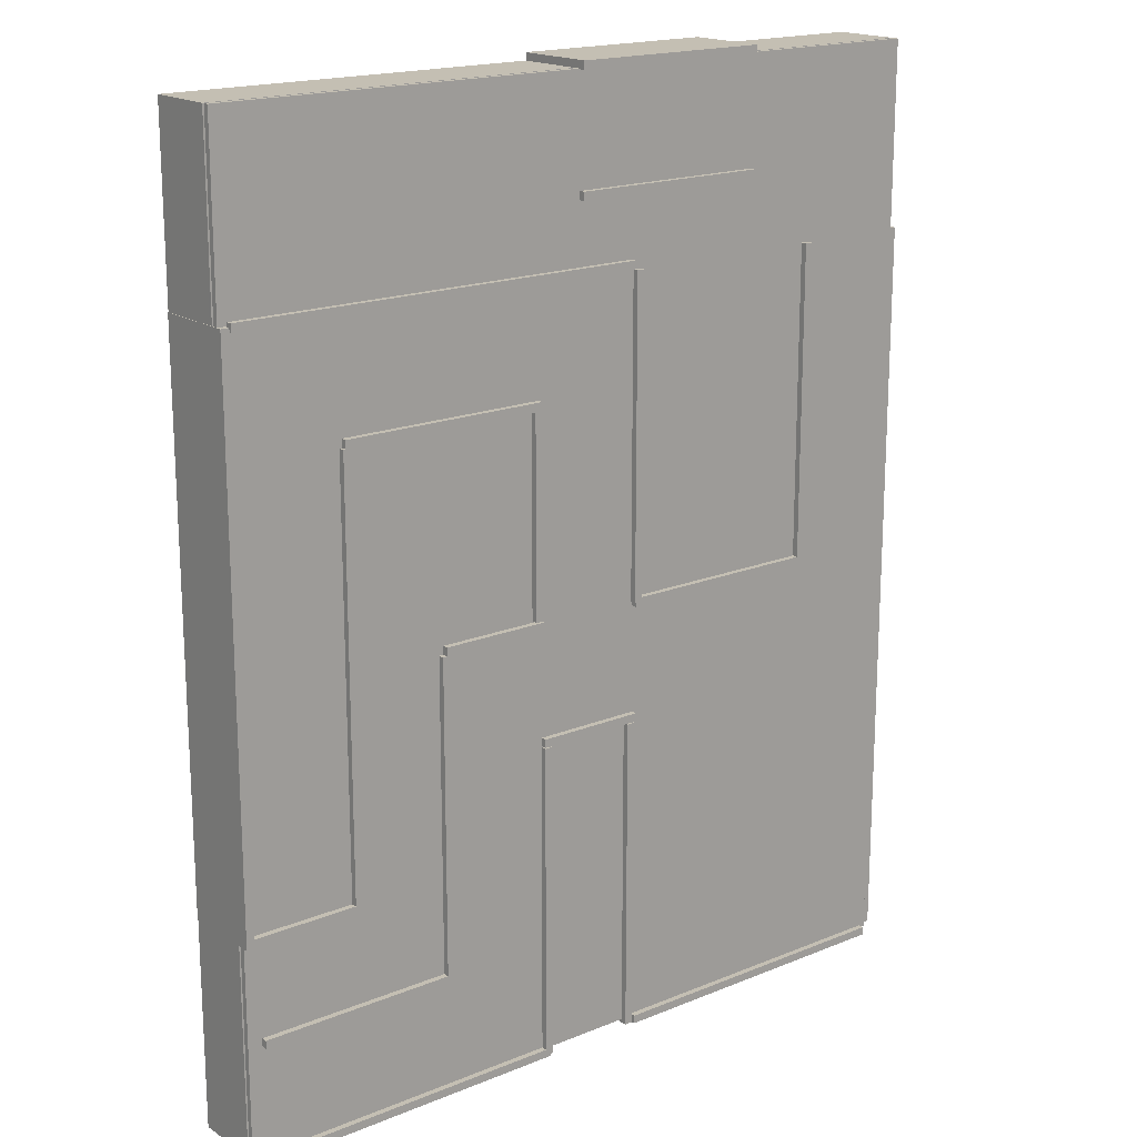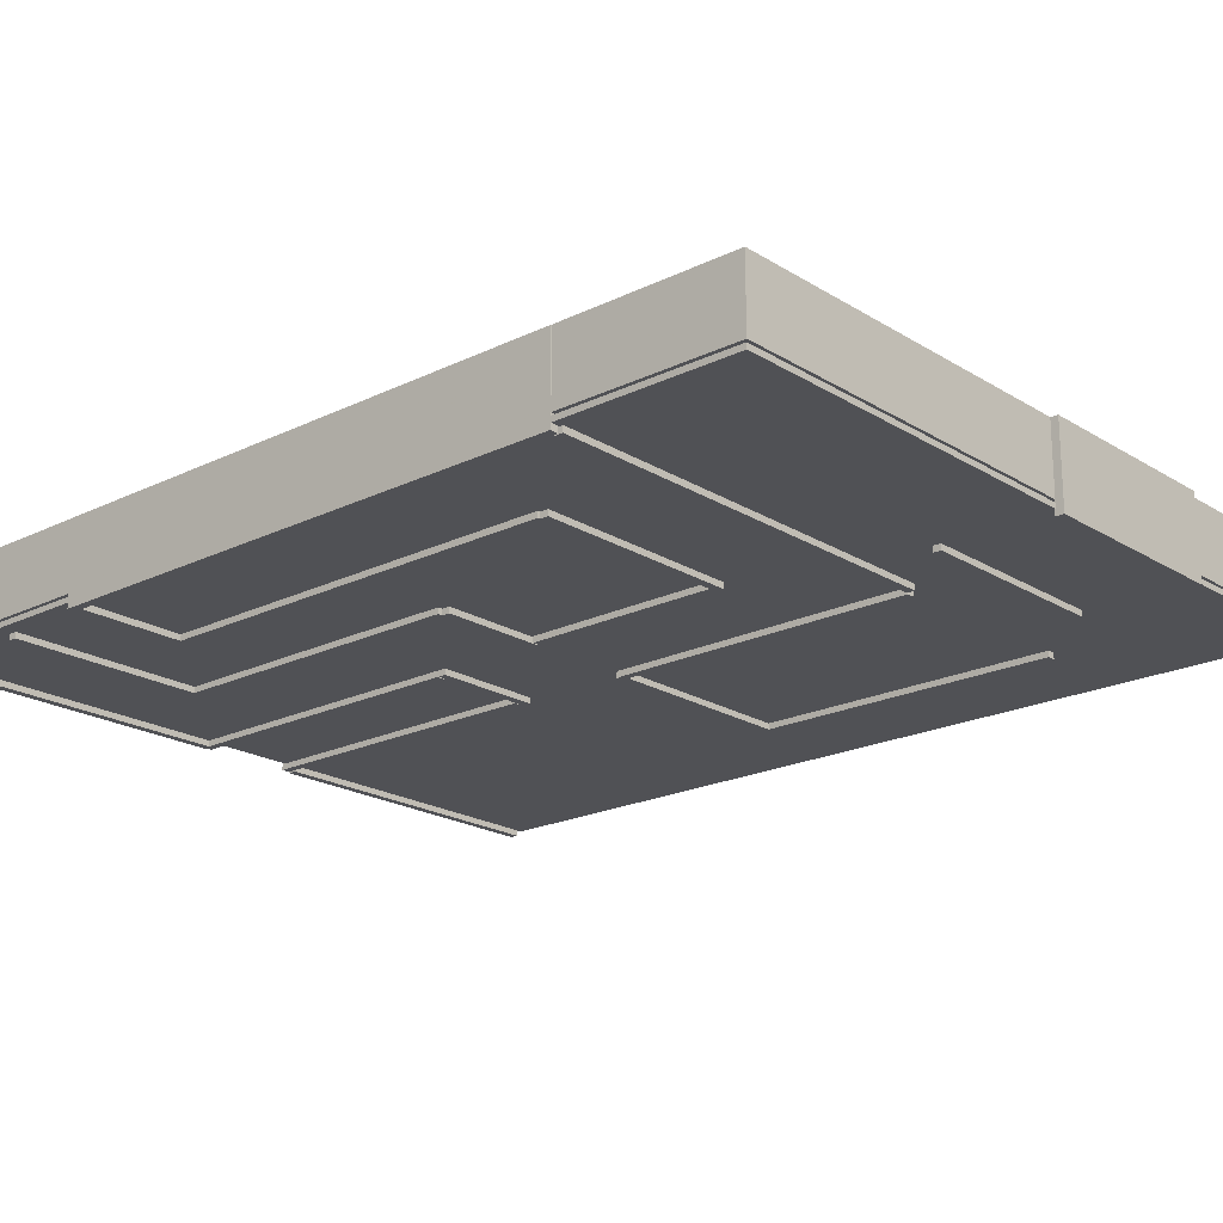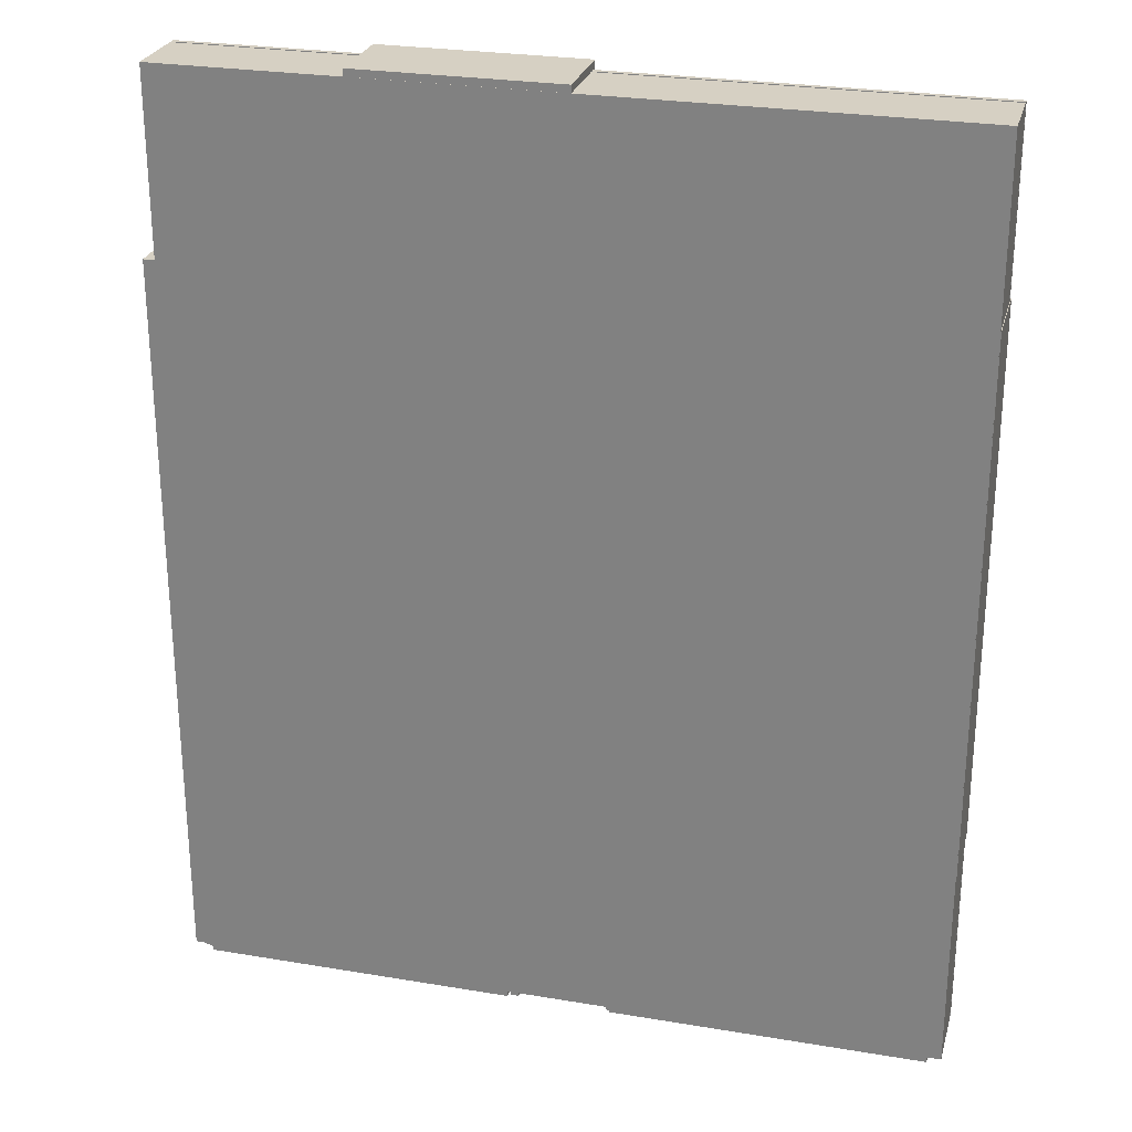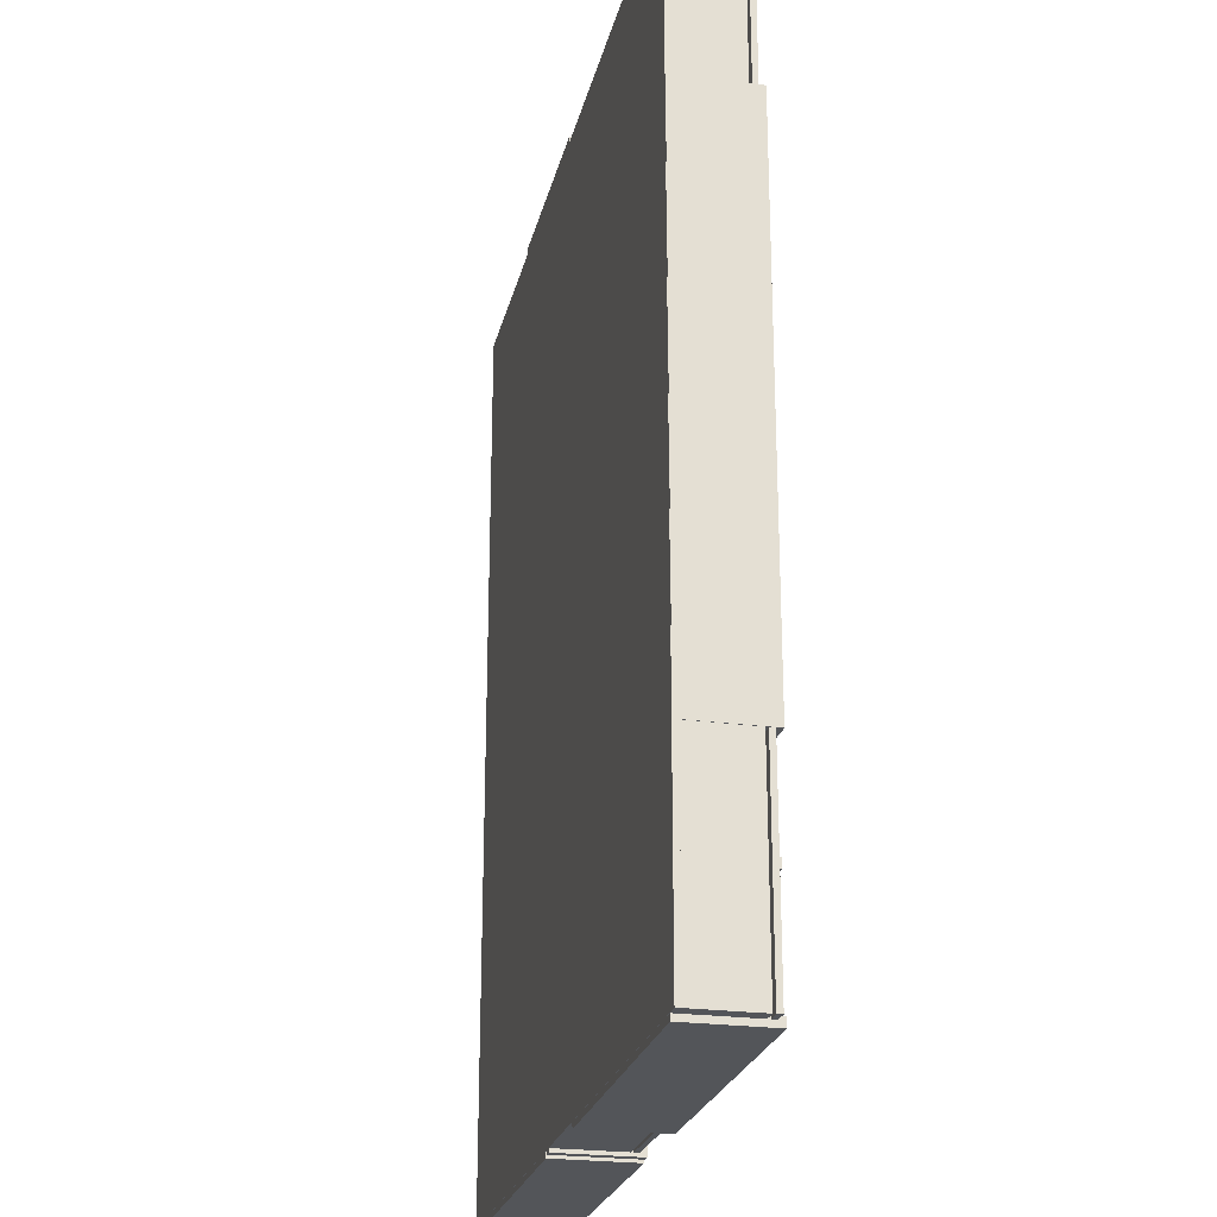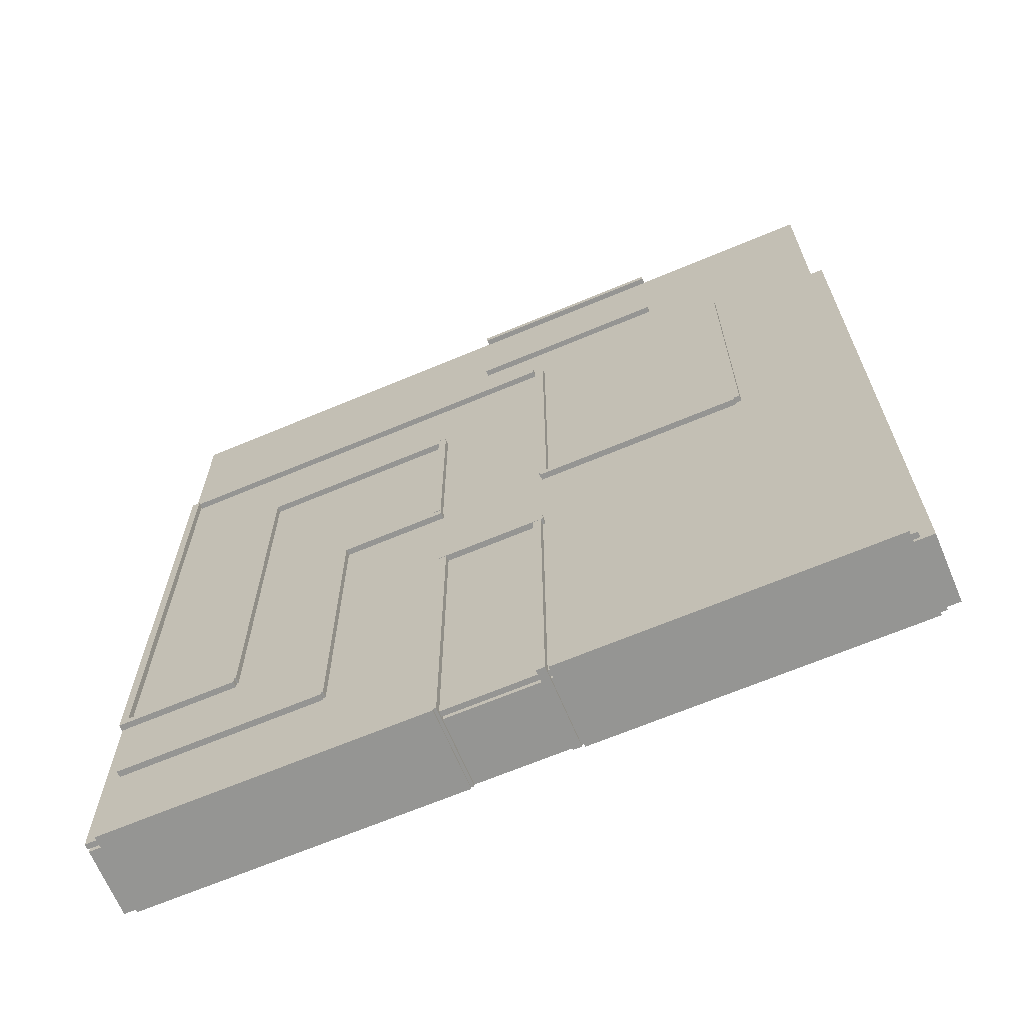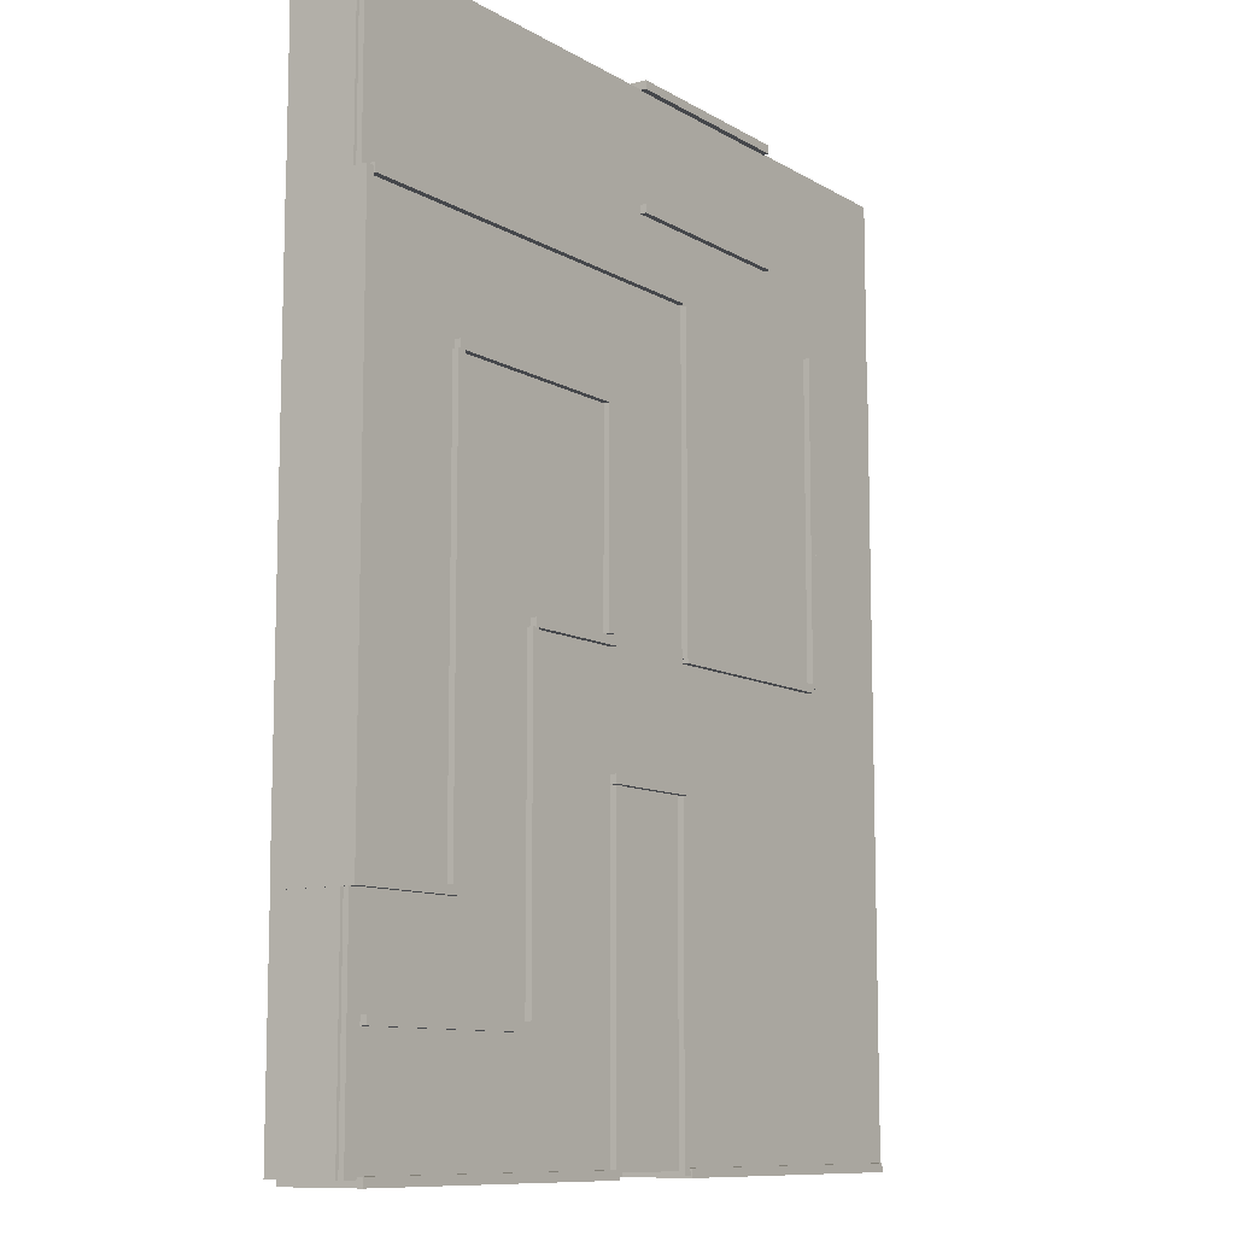
<metadata>
{"format":"obj","ext":"obj","renderer":"f3d","projection":"perspective","resolution":1024,"background":"white","views":[{"elev":17.8,"azim":-38.7,"up":"+Z"},{"elev":-20.2,"azim":-48.3,"up":"+Y"},{"elev":26.5,"azim":-165.3,"up":"+Z"},{"elev":-24.1,"azim":-102.6,"up":"+Z"},{"elev":-67.3,"azim":22.8,"up":"+Z"},{"elev":-10.3,"azim":-54.9,"up":"+Z"}]}
</metadata>
<code>
o Big_Cube_Cube.001_Cube_Cube.001
v -34.62 -0.0773 -87.21
v -34.62 -0.07731 0.02558
v -34.62 6.051 0.02558
v -34.62 6.051 -87.21
v 36.73 -0.07731 0.02558
v 36.73 6.051 0.02558
v 36.73 -0.0773 -87.21
v 36.73 6.051 -87.21
f 1 2 3 4
f 2 5 6 3
f 5 7 8 6
f 7 1 4 8
f 2 1 7 5
f 6 8 4 3
o Cube.001_Cube.002
v -34.62 -0.8128 -87.21
v -34.62 -0.8129 0.02558
v -34.62 -0.3129 0.02558
v -34.62 -0.3128 -87.21
v 36.73 -0.8129 0.02558
v 36.73 -0.3129 0.02558
v 36.73 -0.8128 -87.21
v 36.73 -0.3128 -87.21
f 9 10 11 12
f 10 13 14 11
f 13 15 16 14
f 15 9 12 16
f 10 9 15 13
f 14 16 12 11
o Cube.002_Cube.003
v 0.2 6.313 0.7156
v 0.2 6.313 -0.05879
v 0.2 -1.371 -0.0588
v 0.2 -1.371 0.7156
v 19.16 6.313 -0.05879
v 19.16 -1.371 -0.0588
v 19.16 6.313 0.7156
v 19.16 -1.371 0.7156
f 17 18 19 20
f 18 21 22 19
f 21 23 24 22
f 23 17 20 24
f 18 17 23 21
f 22 24 20 19
o Cube.003_Cube.004
v 0.2 6.313 -9.891
v 0.2 6.313 -10.67
v 0.2 -1.371 -10.67
v 0.2 -1.371 -9.891
v 19.16 6.313 -10.67
v 19.16 -1.371 -10.67
v 19.16 6.313 -9.891
v 19.16 -1.371 -9.891
f 25 26 27 28
f 26 29 30 27
f 29 31 32 30
f 31 25 28 32
f 26 25 31 29
f 30 32 28 27
o Cube.004_Cube.005
v 35.95 -0.1734 -17.2
v 35.95 6.05 -17.2
v 35.95 6.05 -87.27
v 35.95 -0.1733 -87.27
v 37.95 6.05 -87.27
v 37.95 -0.1733 -87.27
v 37.95 6.05 -17.2
v 37.95 -0.1734 -17.2
f 33 34 35 36
f 36 35 37 38
f 38 37 39 40
f 40 39 34 33
f 36 38 40 33
f 37 35 34 39
o Cube.005_Cube.006
v -33.78 6.313 -16.24
v -33.78 6.313 -17.02
v -33.78 -1.371 -17.02
v -33.78 -1.371 -16.24
v 5.742 6.313 -17.02
v 5.742 -1.371 -17.02
v 5.742 6.313 -16.24
v 5.742 -1.371 -16.24
f 41 42 43 44
f 42 45 46 43
f 45 47 48 46
f 47 41 44 48
f 42 41 47 45
f 46 48 44 43
o Cube.006_Cube.007
v -23.82 6.313 -26.89
v -23.82 6.313 -27.67
v -23.82 -1.371 -27.67
v -23.82 -1.371 -26.89
v -4.22 6.313 -27.67
v -4.22 -1.371 -27.67
v -4.22 6.313 -26.89
v -4.22 -1.371 -26.89
f 49 50 51 52
f 50 53 54 51
f 53 55 56 54
f 55 49 52 56
f 50 49 55 53
f 54 56 52 51
o Cube.007_Cube.008
v -14.33 6.313 -46.24
v -14.33 6.313 -47.01
v -14.33 -1.371 -47.01
v -14.33 -1.371 -46.24
v -4.072 6.313 -47.01
v -4.072 -1.371 -47.01
v -4.072 6.313 -46.24
v -4.072 -1.371 -46.24
f 57 58 59 60
f 58 61 62 59
f 61 63 64 62
f 63 57 60 64
f 58 57 63 61
f 62 64 60 59
o Cube.008_Cube.009
v 6.135 6.313 -46.24
v 6.135 6.313 -47.01
v 6.135 -1.371 -47.01
v 6.135 -1.371 -46.24
v 25.73 6.313 -47.01
v 25.73 -1.371 -47.01
v 25.73 6.313 -46.24
v 25.73 -1.371 -46.24
f 65 66 67 68
f 66 69 70 67
f 69 71 72 70
f 71 65 68 72
f 66 65 71 69
f 70 72 68 67
o Cube.009_Cube.010
v -4.005 6.313 -57
v -4.005 6.313 -57.77
v -4.005 -1.371 -57.77
v -4.005 -1.371 -57
v 6.248 6.313 -57.77
v 6.248 -1.371 -57.77
v 6.248 6.313 -57
v 6.248 -1.371 -57
f 73 74 75 76
f 74 77 78 75
f 77 79 80 78
f 79 73 76 80
f 74 73 79 77
f 78 80 76 75
o Cube.010_Cube.011
v 6.34 6.313 -86.98
v 6.34 6.313 -87.76
v 6.34 -1.371 -87.76
v 6.34 -1.371 -86.98
v 36.15 6.313 -87.76
v 36.15 -1.371 -87.76
v 36.15 6.313 -86.98
v 36.15 -1.371 -86.98
f 81 82 83 84
f 82 85 86 83
f 85 87 88 86
f 87 81 84 88
f 82 81 87 85
f 86 88 84 83
o Cube.011_Cube.012
v -33.33 6.313 -86.98
v -33.33 6.313 -87.76
v -33.33 -1.371 -87.76
v -33.33 -1.371 -86.98
v -3.522 6.313 -87.76
v -3.522 -1.371 -87.76
v -3.522 6.313 -86.98
v -3.522 -1.371 -86.98
f 89 90 91 92
f 90 93 94 91
f 93 95 96 94
f 95 89 92 96
f 90 89 95 93
f 94 96 92 91
o Cube.012_Cube.013
v -33.24 6.313 -76.24
v -33.24 6.313 -77.02
v -33.24 -1.371 -77.02
v -33.24 -1.371 -76.24
v -14.18 6.313 -77.02
v -14.18 -1.371 -77.02
v -14.18 6.313 -76.24
v -14.18 -1.371 -76.24
f 97 98 99 100
f 98 101 102 99
f 101 103 104 102
f 103 97 100 104
f 98 97 103 101
f 102 104 100 99
o Cube.013_Cube.014
v -34.63 6.313 -66.88
v -34.63 6.313 -67.65
v -34.63 -1.371 -67.65
v -34.63 -1.371 -66.88
v -23.45 6.313 -67.65
v -23.45 -1.371 -67.65
v -23.45 6.313 -66.88
v -23.45 -1.371 -66.88
f 105 106 107 108
f 106 109 110 107
f 109 111 112 110
f 111 105 108 112
f 106 105 111 109
f 110 112 108 107
o Cube.014_Cube.015
v -13.98 6.313 -47.01
v -14.76 6.313 -47.01
v -14.76 -1.371 -47.01
v -13.98 -1.371 -47.01
v -14.76 6.313 -76.7
v -14.76 -1.371 -76.7
v -13.98 6.313 -76.7
v -13.98 -1.371 -76.7
f 113 114 115 116
f 114 117 118 115
f 117 119 120 118
f 119 113 116 120
f 114 113 119 117
f 118 120 116 115
o Cube.015_Cube.016
v -3.246 6.313 -57.85
v -4.021 6.313 -57.85
v -4.021 -1.371 -57.85
v -3.246 -1.371 -57.85
v -4.021 6.313 -87.55
v -4.021 -1.371 -87.55
v -3.246 6.313 -87.55
v -3.246 -1.371 -87.55
f 121 122 123 124
f 122 125 126 123
f 125 127 128 126
f 127 121 124 128
f 122 121 127 125
f 126 128 124 123
o Cube.016_Cube.017
v -23.27 6.313 -27.65
v -24.05 6.313 -27.65
v -24.05 -1.371 -27.65
v -23.27 -1.371 -27.65
v -24.05 6.313 -66.93
v -24.05 -1.371 -66.93
v -23.27 6.313 -66.93
v -23.27 -1.371 -66.93
f 129 130 131 132
f 130 133 134 131
f 133 135 136 134
f 135 129 132 136
f 130 129 135 133
f 134 136 132 131
o Cube.017_Cube.018
v -33.91 6.313 -16.56
v -34.68 6.313 -16.56
v -34.68 -1.371 -16.56
v -33.91 -1.371 -16.56
v -34.68 6.313 -67.67
v -34.68 -1.371 -67.67
v -33.91 6.313 -67.67
v -33.91 -1.371 -67.67
f 137 138 139 140
f 138 141 142 139
f 141 143 144 142
f 143 137 140 144
f 138 137 143 141
f 142 144 140 139
o Cube.018_Cube.019
v -4.164 6.313 -27.47
v -4.939 6.313 -27.47
v -4.939 -1.371 -27.47
v -4.164 -1.371 -27.47
v -4.939 6.313 -46.11
v -4.939 -1.371 -46.11
v -4.164 6.313 -46.11
v -4.164 -1.371 -46.11
f 145 146 147 148
f 146 149 150 147
f 149 151 152 150
f 151 145 148 152
f 146 145 151 149
f 150 152 148 147
o Cube.019_Cube.020
v 6.795 6.313 -17.1
v 6.021 6.313 -17.1
v 6.021 -1.371 -17.1
v 6.795 -1.371 -17.1
v 6.021 6.313 -46.62
v 6.021 -1.371 -46.62
v 6.795 6.313 -46.62
v 6.795 -1.371 -46.62
f 153 154 155 156
f 154 157 158 155
f 157 159 160 158
f 159 153 156 160
f 154 153 159 157
f 158 160 156 155
o Cube.020_Cube.021
v 6.059 6.313 -57.85
v 5.285 6.313 -57.85
v 5.285 -1.371 -57.85
v 6.059 -1.371 -57.85
v 5.285 6.313 -87.55
v 5.285 -1.371 -87.55
v 6.059 6.313 -87.55
v 6.059 -1.371 -87.55
f 161 162 163 164
f 162 165 166 163
f 165 167 168 166
f 167 161 164 168
f 162 161 167 165
f 166 168 164 163
o Cube.021_Cube.022
v 26.31 6.313 -17.1
v 25.54 6.313 -17.1
v 25.54 -1.371 -17.1
v 26.31 -1.371 -17.1
v 25.54 6.313 -46.62
v 25.54 -1.371 -46.62
v 26.31 6.313 -46.62
v 26.31 -1.371 -46.62
f 169 170 171 172
f 170 173 174 171
f 173 175 176 174
f 175 169 172 176
f 170 169 175 173
f 174 176 172 171
o Cube.022_Cube.023
v -34.62 5.835 -87.21
v -34.62 5.835 0.02558
v -34.62 6.335 0.02558
v -34.62 6.335 -87.21
v 36.73 5.835 0.02558
v 36.73 6.335 0.02558
v 36.73 5.835 -87.21
v 36.73 6.335 -87.21
f 177 178 179 180
f 178 181 182 179
f 181 183 184 182
f 183 177 180 184
f 178 177 183 181
f 182 184 180 179

</code>
